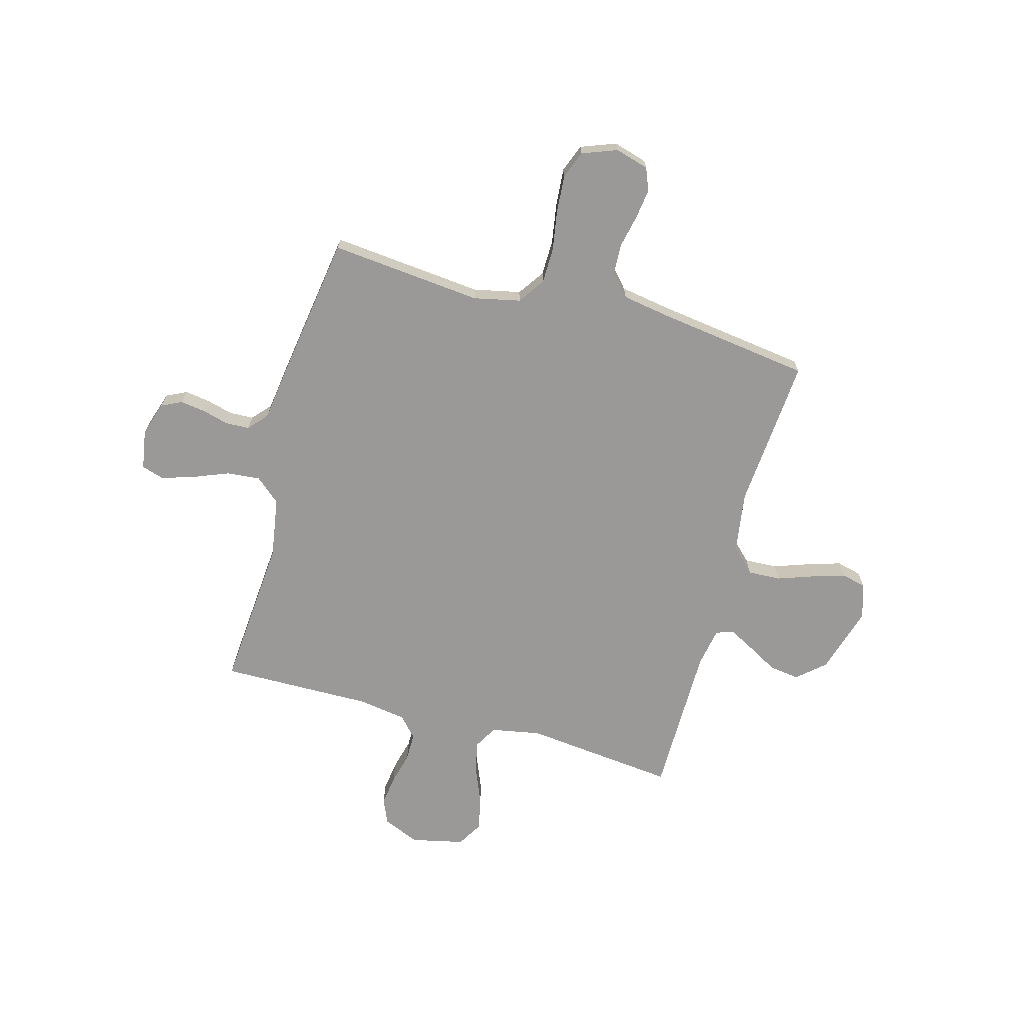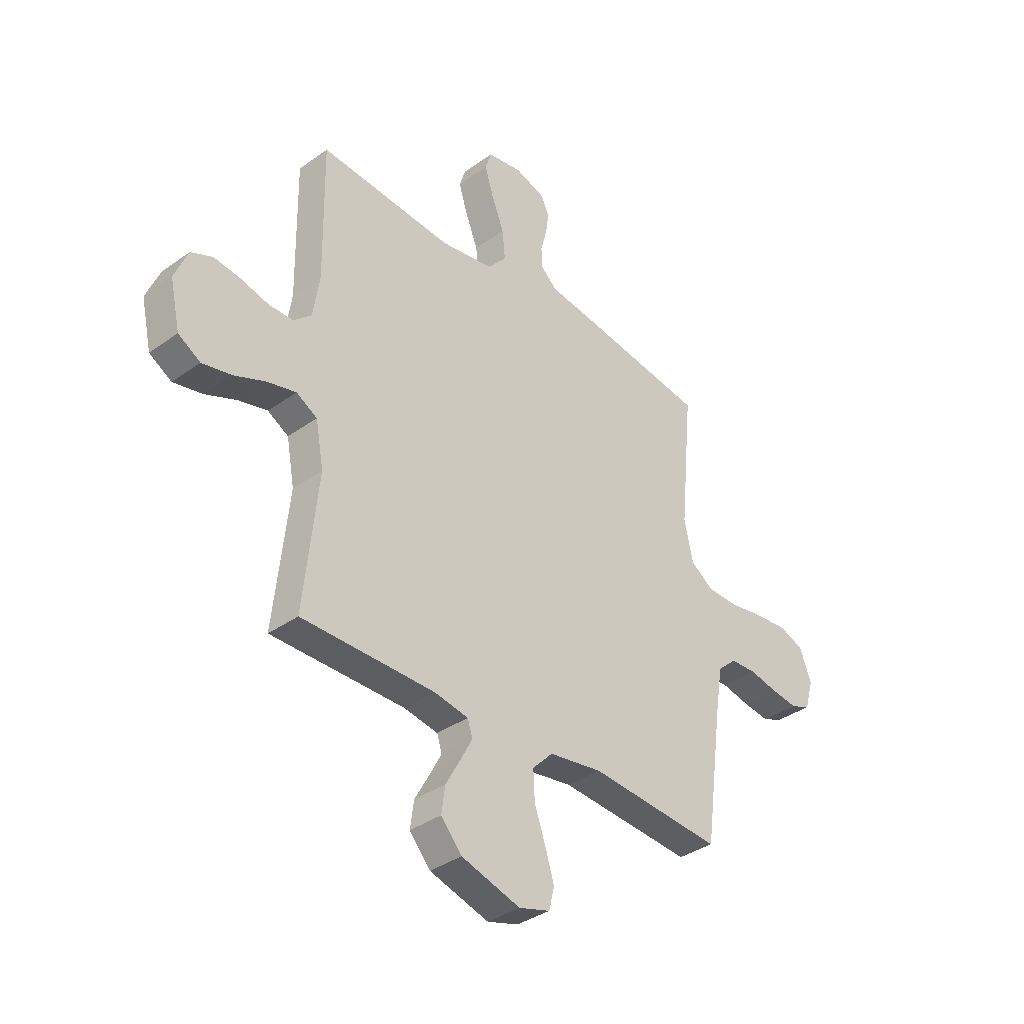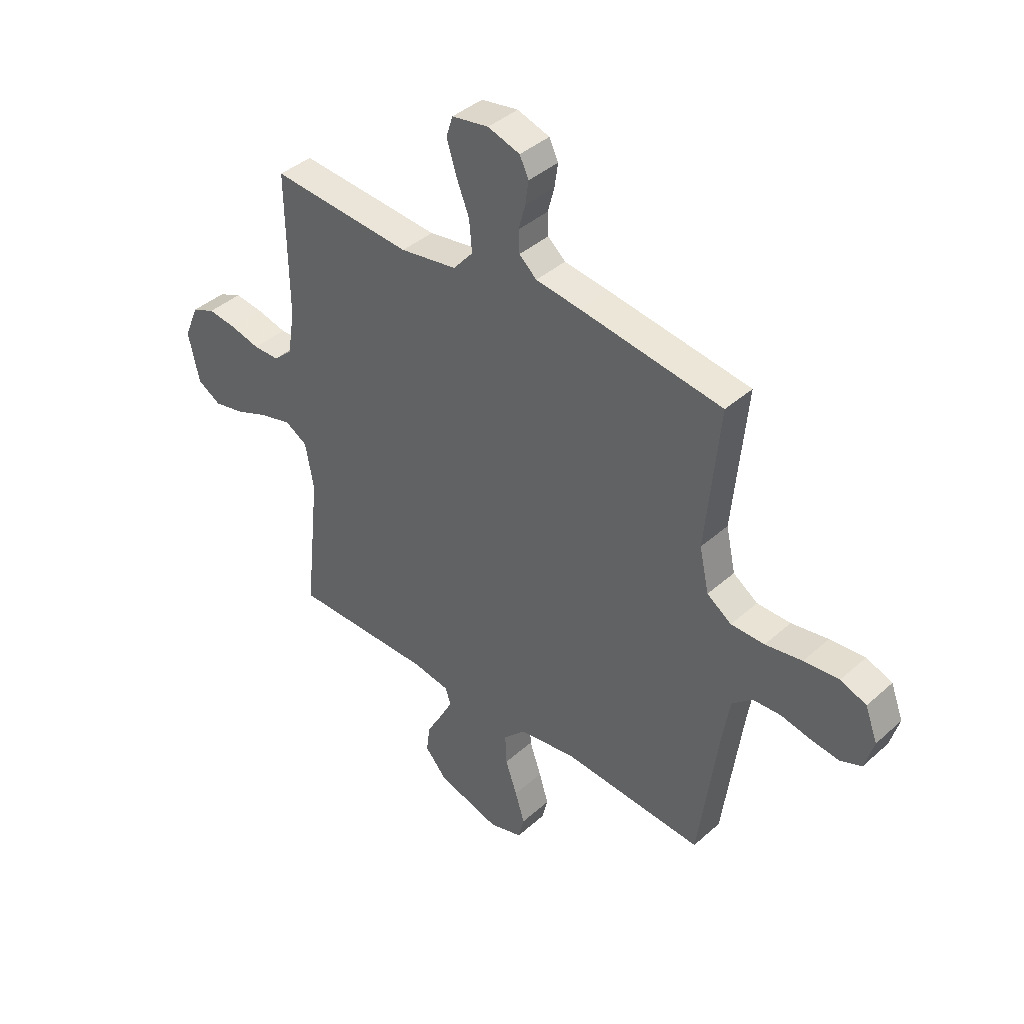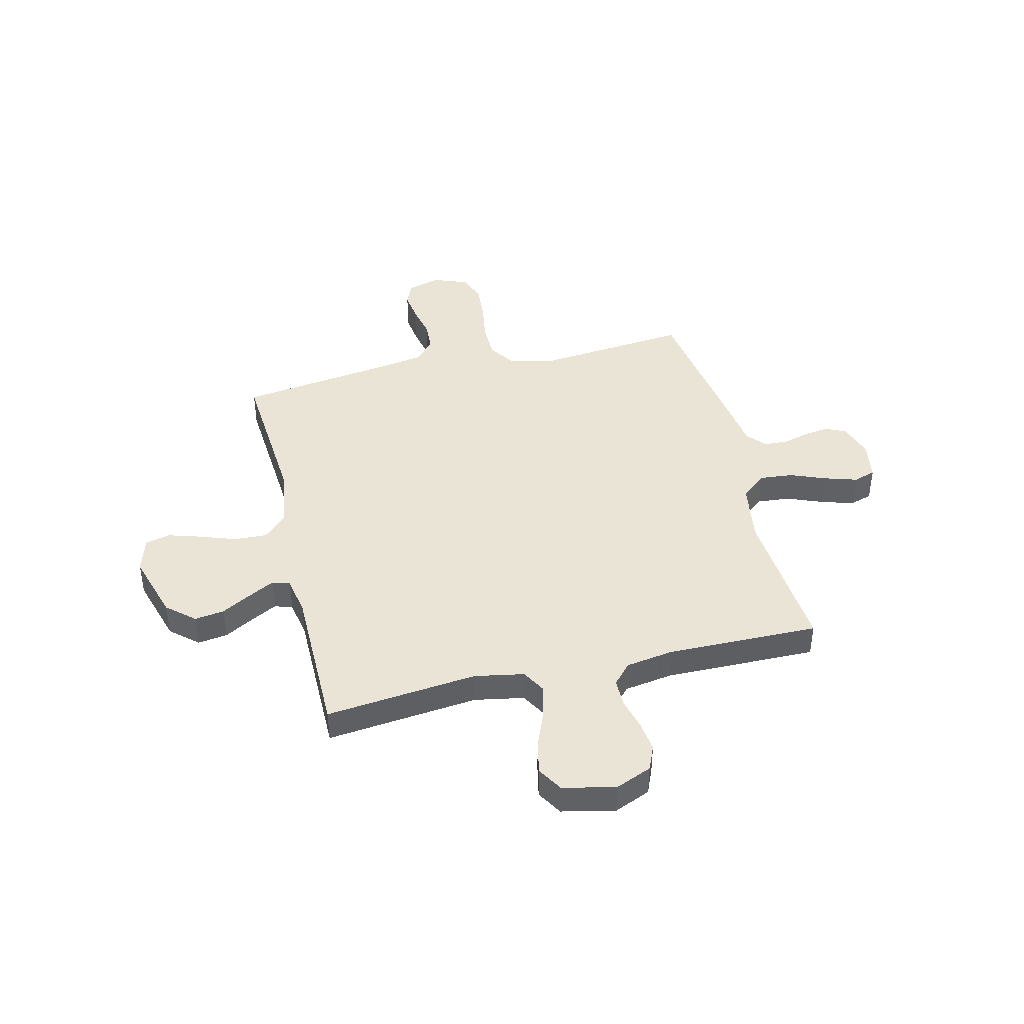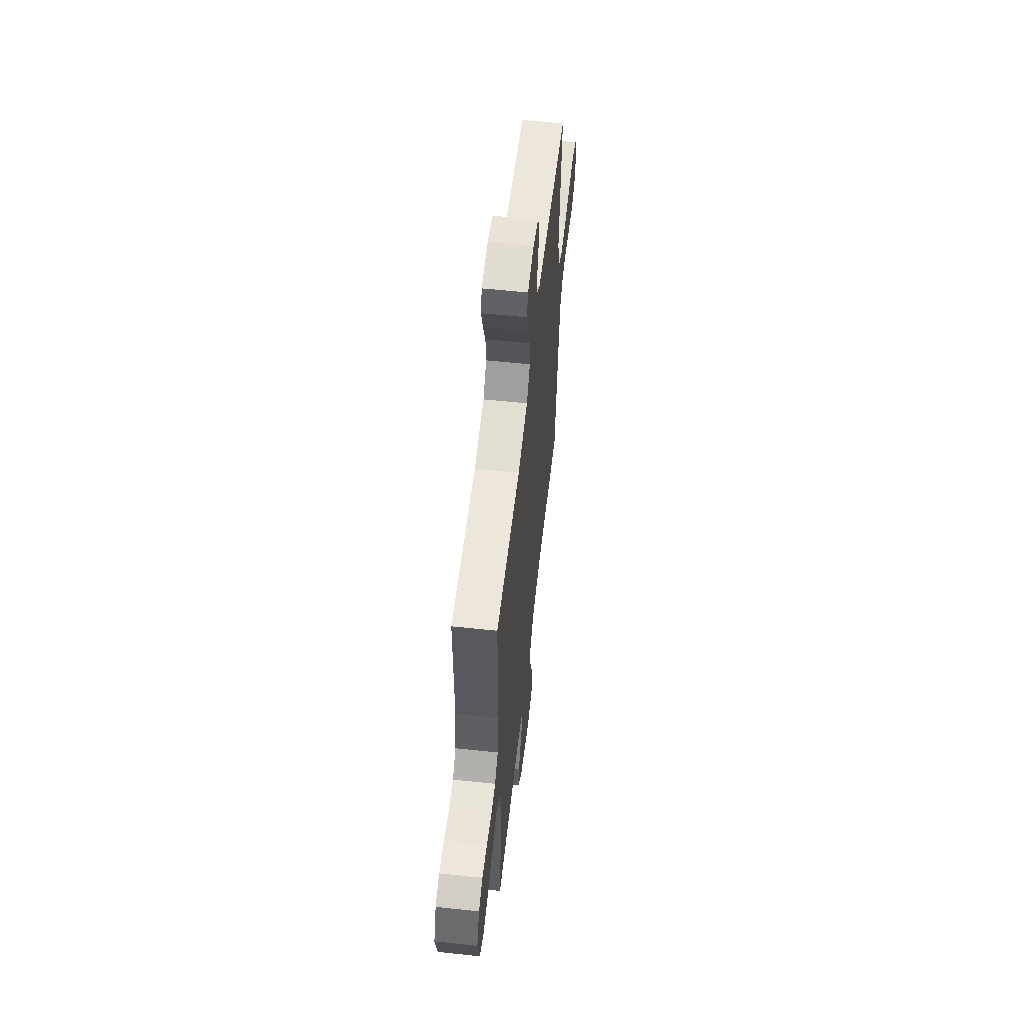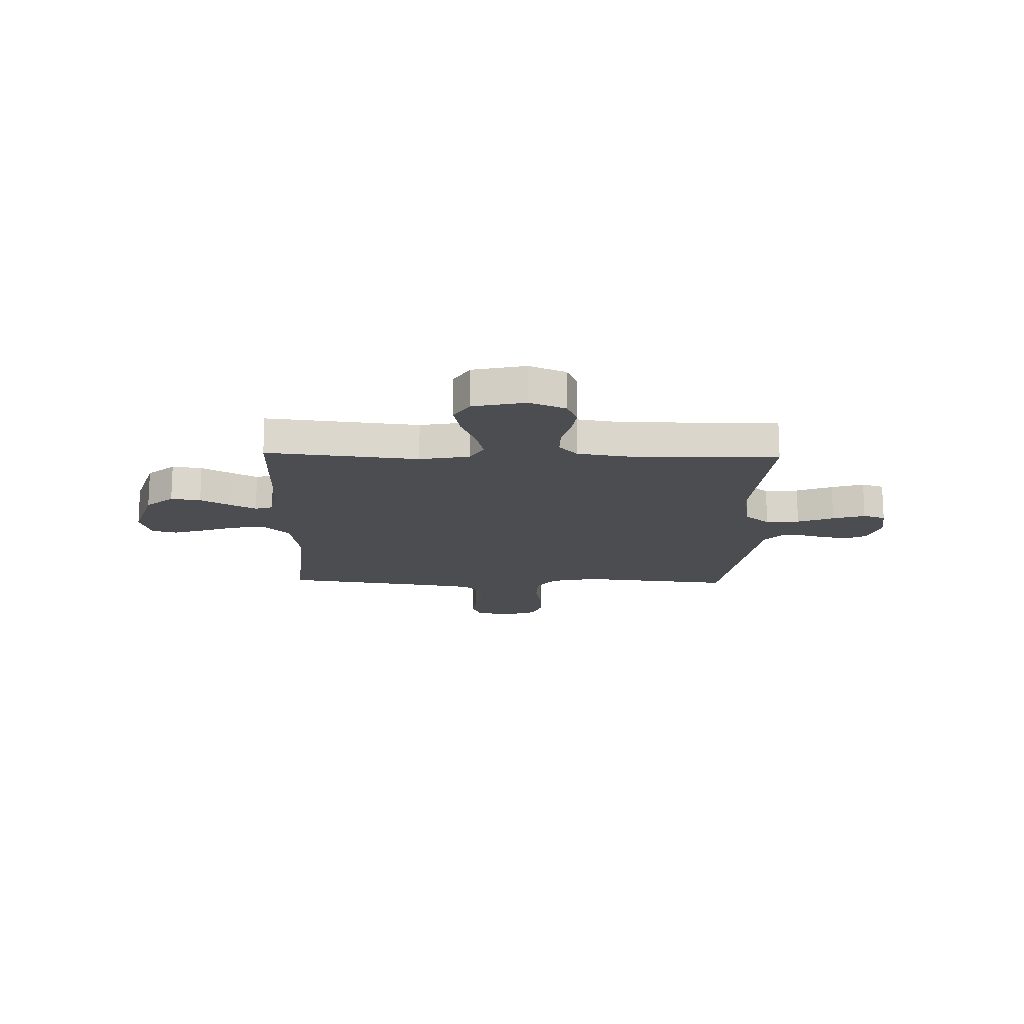
<metadata>
{"format":"obj","ext":"obj","renderer":"f3d","projection":"perspective","resolution":1024,"background":"white","views":[{"elev":-69.1,"azim":74.6,"up":"+Y"},{"elev":-36.2,"azim":-46.8,"up":"+Z"},{"elev":40.2,"azim":42.5,"up":"+Z"},{"elev":42.6,"azim":-103.5,"up":"+Y"},{"elev":58.5,"azim":-83.7,"up":"+Z"},{"elev":-16.1,"azim":-91.6,"up":"+Y"}]}
</metadata>
<code>
v -0.5 0.07 0.5
v -0.2 0.07 0.476
v -0.08 0.07 0.495
v -0.038 0.07 0.544
v -0.044 0.07 0.61
v -0.072 0.07 0.681
v -0.092 0.07 0.745
v -0.078 0.07 0.789
v 0 0.07 0.802
v 0.068 0.07 0.78
v 0.087 0.07 0.74
v 0.08 0.07 0.69
v 0.066 0.07 0.638
v 0.068 0.07 0.591
v 0.105 0.07 0.558
v 0.2 0.07 0.545
v 0.5 0.07 0.5
v 0.471 0.07 0.2
v 0.491 0.07 0.108
v 0.543 0.07 0.072
v 0.614 0.07 0.071
v 0.692 0.07 0.084
v 0.766 0.07 0.09
v 0.821 0.07 0.069
v 0.847 0.07 0
v 0.828 0.07 -0.066
v 0.783 0.07 -0.084
v 0.724 0.07 -0.076
v 0.659 0.07 -0.062
v 0.6 0.07 -0.065
v 0.557 0.07 -0.103
v 0.541 0.07 -0.2
v 0.5 0.07 -0.5
v 0.2 0.07 -0.477
v 0.08 0.07 -0.495
v 0.034 0.07 -0.542
v 0.037 0.07 -0.607
v 0.062 0.07 -0.678
v 0.082 0.07 -0.743
v 0.07 0.07 -0.792
v 0 0.07 -0.813
v -0.133 0.07 -0.773
v -0.18 0.07 -0.719
v -0.172 0.07 -0.66
v -0.139 0.07 -0.601
v -0.112 0.07 -0.55
v -0.123 0.07 -0.515
v -0.2 0.07 -0.501
v -0.5 0.07 -0.5
v -0.468 0.07 -0.2
v -0.486 0.07 -0.102
v -0.533 0.07 -0.075
v -0.598 0.07 -0.091
v -0.669 0.07 -0.12
v -0.735 0.07 -0.134
v -0.785 0.07 -0.104
v -0.808 0.07 0
v -0.778 0.07 0.072
v -0.729 0.07 0.093
v -0.669 0.07 0.085
v -0.606 0.07 0.069
v -0.551 0.07 0.069
v -0.511 0.07 0.105
v -0.496 0.07 0.2
v -0.5 0 0.5
v -0.2 0 0.476
v -0.08 0 0.495
v -0.038 0 0.544
v -0.044 0 0.61
v -0.072 0 0.681
v -0.092 0 0.745
v -0.078 0 0.789
v 0 0 0.802
v 0.068 0 0.78
v 0.087 0 0.74
v 0.08 0 0.69
v 0.066 0 0.638
v 0.068 0 0.591
v 0.105 0 0.558
v 0.2 0 0.545
v 0.5 0 0.5
v 0.471 0 0.2
v 0.491 0 0.108
v 0.543 0 0.072
v 0.614 0 0.071
v 0.692 0 0.084
v 0.766 0 0.09
v 0.821 0 0.069
v 0.847 0 0
v 0.828 0 -0.066
v 0.783 0 -0.084
v 0.724 0 -0.076
v 0.659 0 -0.062
v 0.6 0 -0.065
v 0.557 0 -0.103
v 0.541 0 -0.2
v 0.5 0 -0.5
v 0.2 0 -0.477
v 0.08 0 -0.495
v 0.034 0 -0.542
v 0.037 0 -0.607
v 0.062 0 -0.678
v 0.082 0 -0.743
v 0.07 0 -0.792
v 0 0 -0.813
v -0.133 0 -0.773
v -0.18 0 -0.719
v -0.172 0 -0.66
v -0.139 0 -0.601
v -0.112 0 -0.55
v -0.123 0 -0.515
v -0.2 0 -0.501
v -0.5 0 -0.5
v -0.468 0 -0.2
v -0.486 0 -0.102
v -0.533 0 -0.075
v -0.598 0 -0.091
v -0.669 0 -0.12
v -0.735 0 -0.134
v -0.785 0 -0.104
v -0.808 0 0
v -0.778 0 0.072
v -0.729 0 0.093
v -0.669 0 0.085
v -0.606 0 0.069
v -0.551 0 0.069
v -0.511 0 0.105
v -0.496 0 0.2
f 59 60 61
f 58 59 61
f 57 58 61
f 56 57 61
f 55 56 61
f 54 55 61
f 53 54 61
f 52 53 61 62
f 51 52 62 63
f 48 49 50
f 51 63 64
f 50 51 64
f 48 50 64
f 47 48 64
f 43 44 45
f 42 43 45
f 41 42 45
f 40 41 45
f 39 40 45
f 38 39 45
f 37 38 45
f 36 37 45 46
f 35 36 46 47
f 32 33 34
f 64 1 2
f 47 64 2
f 35 47 2
f 34 35 2
f 32 34 2
f 31 32 2
f 27 28 29
f 26 27 29
f 25 26 29
f 24 25 29
f 23 24 29
f 22 23 29
f 21 22 29
f 20 21 29 30
f 15 16 17 18
f 14 15 18 19
f 11 12 13
f 10 11 13
f 9 10 13
f 8 9 13
f 7 8 13
f 6 7 13
f 5 6 13
f 4 5 13 14
f 3 4 14 19
f 20 30 31
f 19 20 31
f 3 19 31
f 2 3 31
f 125 124 123
f 125 123 122
f 125 122 121
f 125 121 120
f 125 120 119
f 125 119 118
f 125 118 117
f 126 125 117 116
f 127 126 116 115
f 114 113 112
f 128 127 115
f 128 115 114
f 128 114 112
f 128 112 111
f 109 108 107
f 109 107 106
f 109 106 105
f 109 105 104
f 109 104 103
f 109 103 102
f 109 102 101
f 110 109 101 100
f 111 110 100 99
f 98 97 96
f 66 65 128
f 66 128 111
f 66 111 99
f 66 99 98
f 66 98 96
f 66 96 95
f 93 92 91
f 93 91 90
f 93 90 89
f 93 89 88
f 93 88 87
f 93 87 86
f 93 86 85
f 94 93 85 84
f 82 81 80 79
f 83 82 79 78
f 77 76 75
f 77 75 74
f 77 74 73
f 77 73 72
f 77 72 71
f 77 71 70
f 77 70 69
f 78 77 69 68
f 83 78 68 67
f 95 94 84
f 95 84 83
f 95 83 67
f 95 67 66
f 1 65 66 2
f 2 66 67 3
f 3 67 68 4
f 4 68 69 5
f 5 69 70 6
f 6 70 71 7
f 7 71 72 8
f 8 72 73 9
f 9 73 74 10
f 10 74 75 11
f 11 75 76 12
f 12 76 77 13
f 13 77 78 14
f 14 78 79 15
f 15 79 80 16
f 16 80 81 17
f 17 81 82 18
f 18 82 83 19
f 19 83 84 20
f 20 84 85 21
f 21 85 86 22
f 22 86 87 23
f 23 87 88 24
f 24 88 89 25
f 25 89 90 26
f 26 90 91 27
f 27 91 92 28
f 28 92 93 29
f 29 93 94 30
f 30 94 95 31
f 31 95 96 32
f 32 96 97 33
f 33 97 98 34
f 34 98 99 35
f 35 99 100 36
f 36 100 101 37
f 37 101 102 38
f 38 102 103 39
f 39 103 104 40
f 40 104 105 41
f 41 105 106 42
f 42 106 107 43
f 43 107 108 44
f 44 108 109 45
f 45 109 110 46
f 46 110 111 47
f 47 111 112 48
f 48 112 113 49
f 49 113 114 50
f 50 114 115 51
f 51 115 116 52
f 52 116 117 53
f 53 117 118 54
f 54 118 119 55
f 55 119 120 56
f 56 120 121 57
f 57 121 122 58
f 58 122 123 59
f 59 123 124 60
f 60 124 125 61
f 61 125 126 62
f 62 126 127 63
f 63 127 128 64
f 64 128 65 1

</code>
